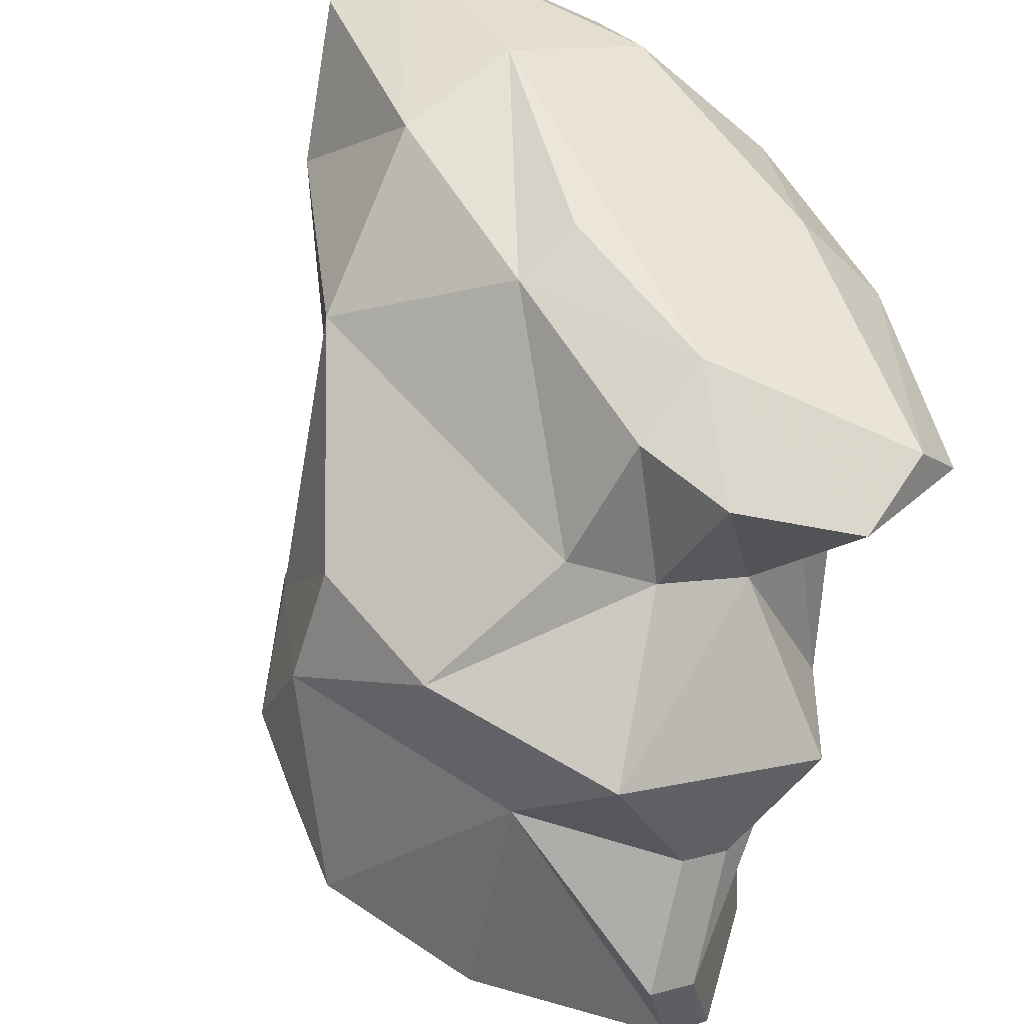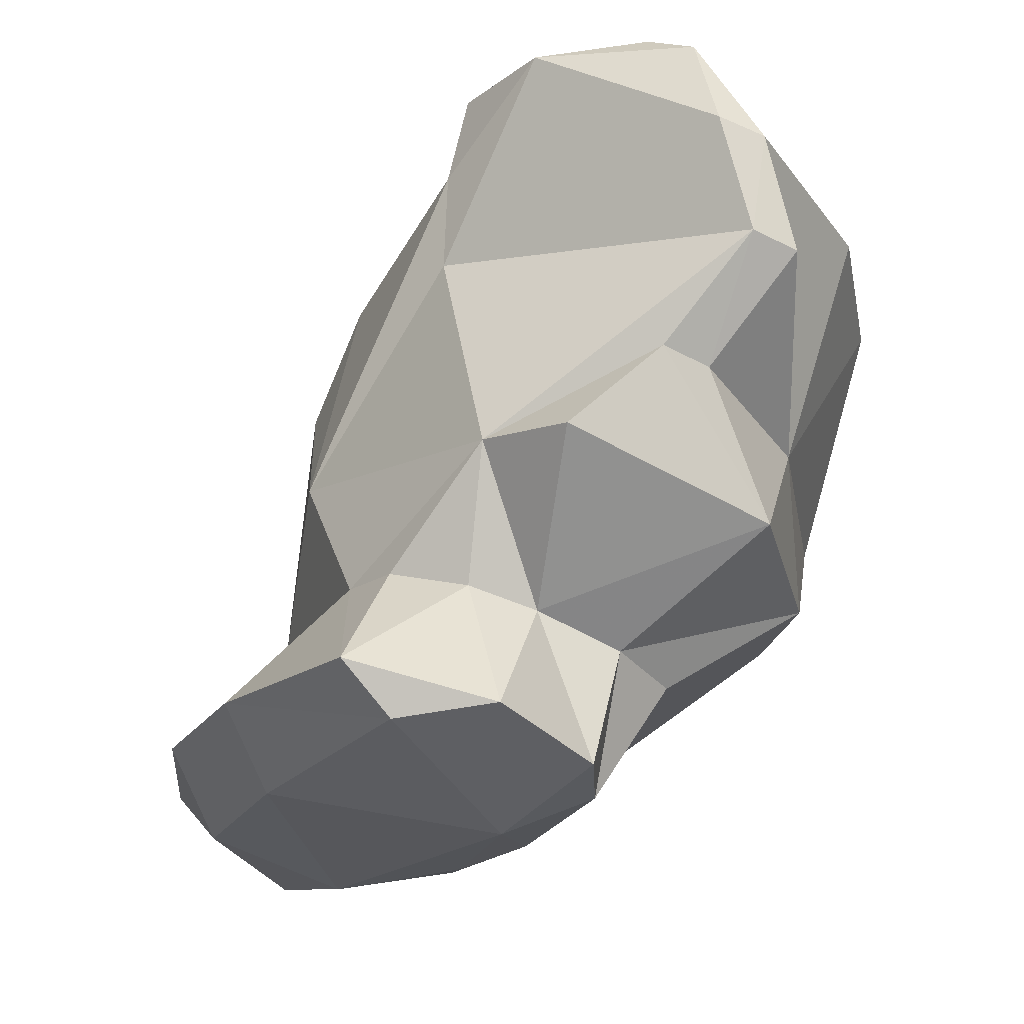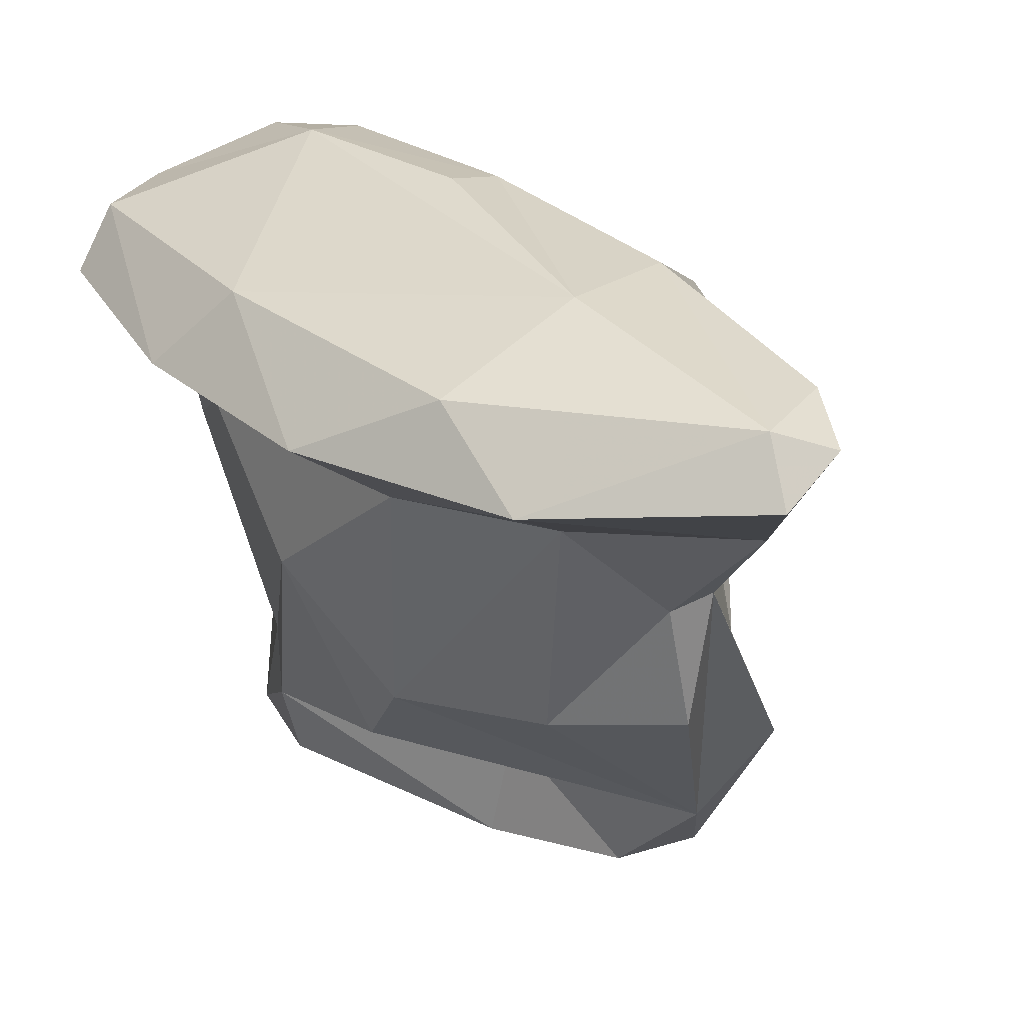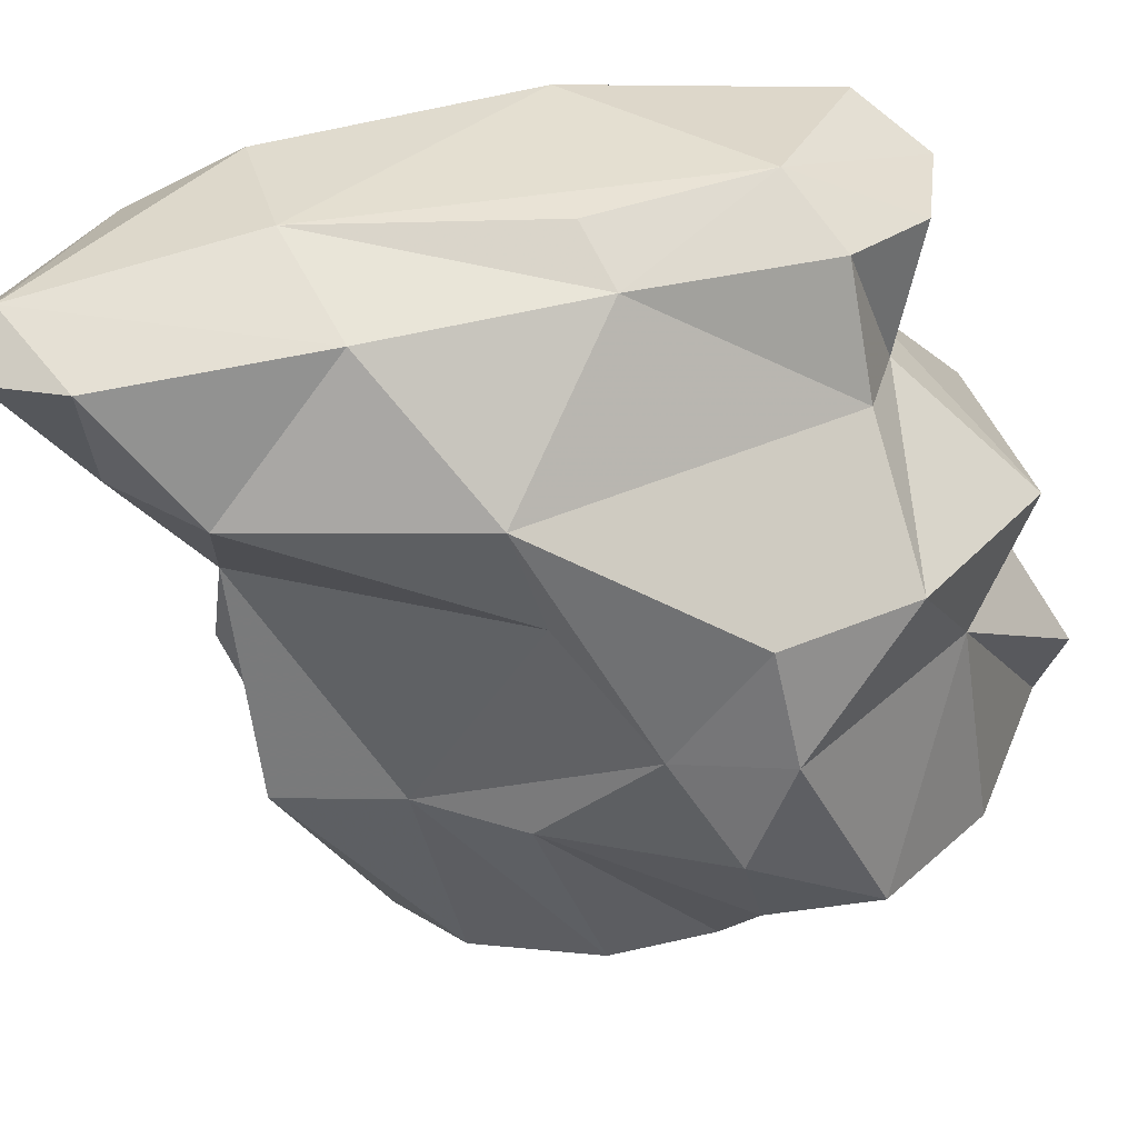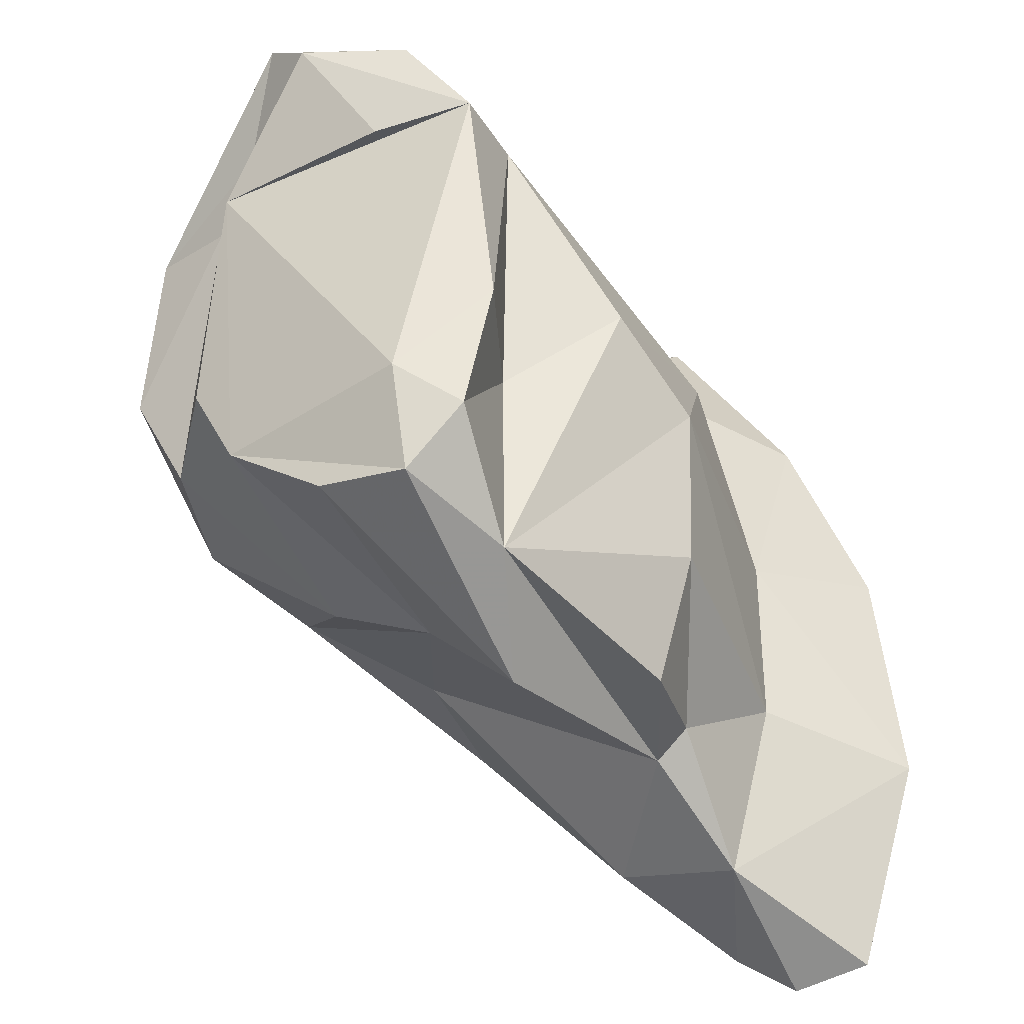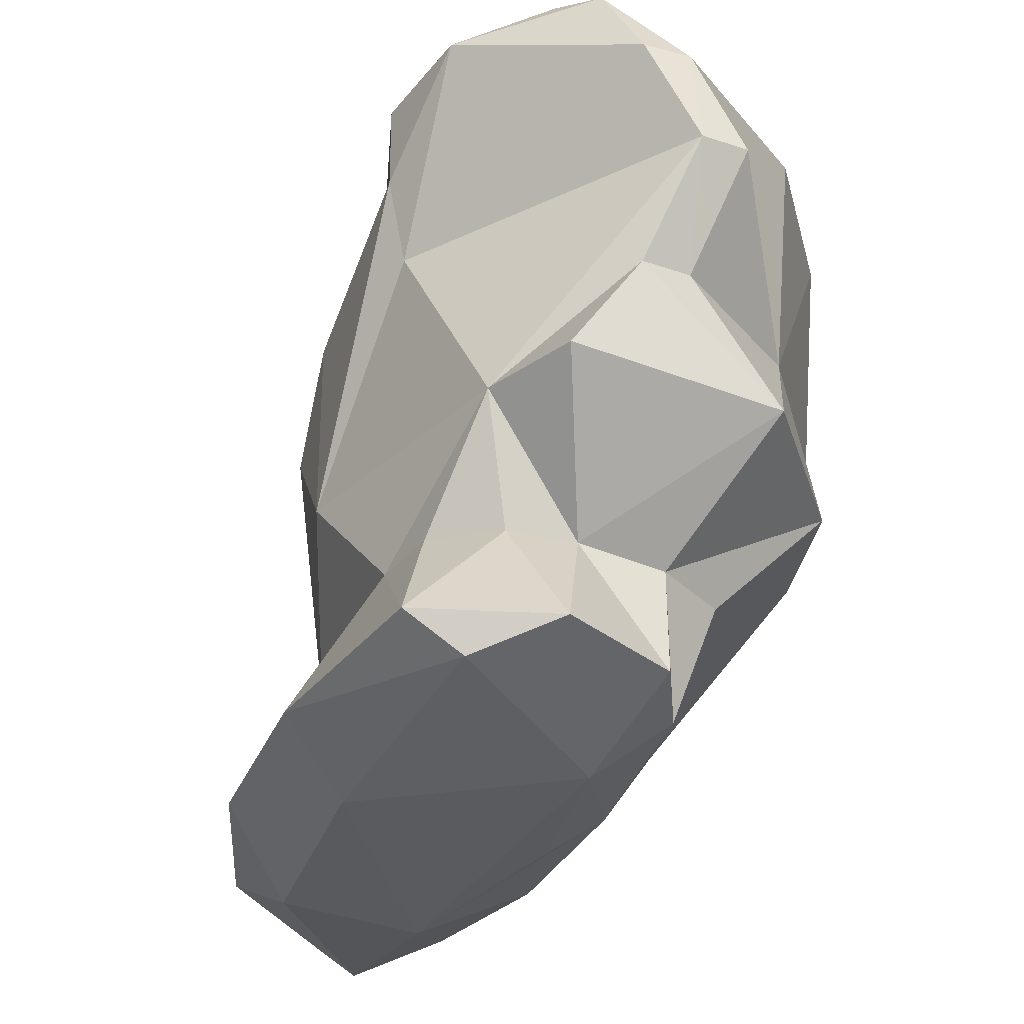
<metadata>
{"format":"obj","ext":"obj","renderer":"f3d","projection":"perspective","resolution":1024,"background":"white","views":[{"elev":48.9,"azim":131.5,"up":"+Z"},{"elev":75.9,"azim":1.9,"up":"+Y"},{"elev":35.8,"azim":-60.6,"up":"+Z"},{"elev":51.6,"azim":52.4,"up":"+Z"},{"elev":-38.8,"azim":-164.5,"up":"+Y"},{"elev":66.9,"azim":-10.9,"up":"+Y"}]}
</metadata>
<code>
v 196.6 240.3 115.7
v 197.1 245.6 115.1
v 197.8 242.6 116.9
v 198.2 235.5 116.5
v 199 236.3 117.5
v 199.7 248.6 116.5
v 199.7 240.9 113.2
v 200 235.3 116.9
v 198.8 250.2 114.8
v 200.8 236.9 113.7
v 202.7 254.1 115.6
v 200 245.3 106.8
v 199.6 244.9 112.7
v 201.2 238.6 107.9
v 201.2 239.2 110.8
v 200.3 241.5 107.4
v 201.5 236.4 117.1
v 200.9 241.3 117.9
v 201.1 246.6 104.5
v 201.5 250.7 112.2
v 203.5 239.3 103.2
v 200.2 248.2 109.4
v 204 245.9 117.8
v 203.7 240.9 117.4
v 201.6 254.2 114.4
v 202 238.5 111
v 202.4 252 112.1
v 205 250.1 117.4
v 203.7 237.6 114.4
v 203.7 244.3 103.4
v 204.1 252.5 112.4
v 204.9 254.4 115.2
v 203.3 250.7 102.4
v 204.1 237.8 106
v 203.1 244.6 100.7
v 207.9 242.3 112
v 203.7 241.4 100.7
v 203.6 250.5 100.5
v 204.3 253.2 109.4
v 206.2 239.9 106.5
v 203.2 250.7 104.6
v 206.1 254.8 109.4
v 207.3 241.8 114.8
v 205.6 245.7 117.2
v 206.9 252.4 116.2
v 207 250.2 116.6
v 210.4 243.2 109.7
v 206 250.2 100.5
v 205.1 240 100.9
v 205.2 252.5 100.2
v 207.2 240.5 101.5
v 205.6 252.2 112.9
v 205.2 242.5 100.3
v 207.5 251.2 113.5
v 209.6 242.5 102.2
v 207.7 252.8 99.88
v 208.1 254 107.4
v 211.1 245.2 112.3
v 210.5 252.8 111
v 210.1 250 101.6
v 208.7 241.2 107
v 208.7 253.7 100.3
v 209.2 254.7 102.4
v 210 254.7 105
v 208.6 249.7 114
v 209.7 251.6 101.9
v 209.1 253.6 107.7
v 212.1 243.9 107.4
v 210.7 244.6 102.5
v 210.9 254.3 105.3
v 211.2 250.5 108.8
v 210.7 250.4 102.9
v 212.1 244.5 105
v 211.7 248.6 112
v 210.2 254.3 102.7
v 212.2 245.1 109.8
v 212.5 250.5 103.7
v 213.3 246.9 104.8
g foo
f 28 32 11
f 45 32 28
f 46 45 28
f 25 11 32
f 6 28 11
f 44 46 28
f 23 44 28
f 18 28 6
f 23 28 18
f 9 11 25
f 6 11 9
f 18 44 23
f 24 44 18
f 18 6 3
f 9 2 6
f 3 6 2
f 24 18 5
f 17 24 5
f 2 1 3
f 5 18 3
f 8 17 5
f 5 3 1
f 4 5 1
f 4 8 5
f 52 32 45
f 45 54 52
f 45 46 54
f 31 32 52
f 54 46 65
f 31 25 32
f 27 25 31
f 44 65 46
f 65 44 43
f 20 9 25
f 20 25 27
f 13 9 20
f 24 43 44
f 43 24 29
f 2 9 13
f 29 24 17
f 1 2 13
f 1 13 7
f 29 17 10
f 10 17 8
f 10 1 7
f 4 1 10
f 8 4 10
f 42 52 59
f 54 59 52
f 74 59 54
f 65 74 54
f 52 42 39
f 31 52 39
f 58 74 65
f 39 27 31
f 58 65 43
f 27 39 20
f 58 43 47
f 47 43 36
f 22 20 39
f 36 43 29
f 20 22 13
f 26 36 29
f 16 7 12
f 7 13 12
f 7 16 15
f 29 10 26
f 15 10 7
f 10 15 26
f 42 59 57
f 57 59 67
f 71 67 59
f 71 59 74
f 57 39 42
f 58 76 74
f 47 76 58
f 39 41 22
f 40 47 36
f 13 22 12
f 26 40 36
f 14 15 16
f 14 26 15
f 70 64 67
f 67 64 57
f 70 67 71
f 76 71 74
f 57 64 39
f 39 64 41
f 47 68 76
f 68 47 61
f 41 33 22
f 33 19 22
f 40 61 47
f 22 19 12
f 16 12 21
f 12 19 21
f 34 40 26
f 16 21 14
f 14 21 26
f 34 26 21
f 64 70 75
f 63 64 75
f 70 71 75
f 77 75 71
f 78 77 71
f 76 78 71
f 63 41 64
f 76 68 78
f 73 78 68
f 61 73 68
f 40 55 61
f 33 30 19
f 34 51 40
f 30 21 19
f 77 62 75
f 63 75 62
f 66 62 77
f 50 63 62
f 72 66 77
f 50 41 63
f 73 72 78
f 72 77 78
f 60 66 72
f 50 33 41
f 69 72 73
f 73 61 69
f 38 33 50
f 69 61 55
f 35 33 38
f 35 30 33
f 40 51 55
f 51 34 49
f 35 37 30
f 37 21 30
f 49 21 37
f 34 21 49
f 50 62 56
f 62 66 56
f 66 60 56
f 38 50 56
f 48 38 56
f 48 56 60
f 72 69 60
f 38 48 60
f 55 60 69
f 53 38 60
f 53 60 55
f 53 35 38
f 49 53 55
f 49 55 51
f 37 35 53
f 49 37 53
g

</code>
